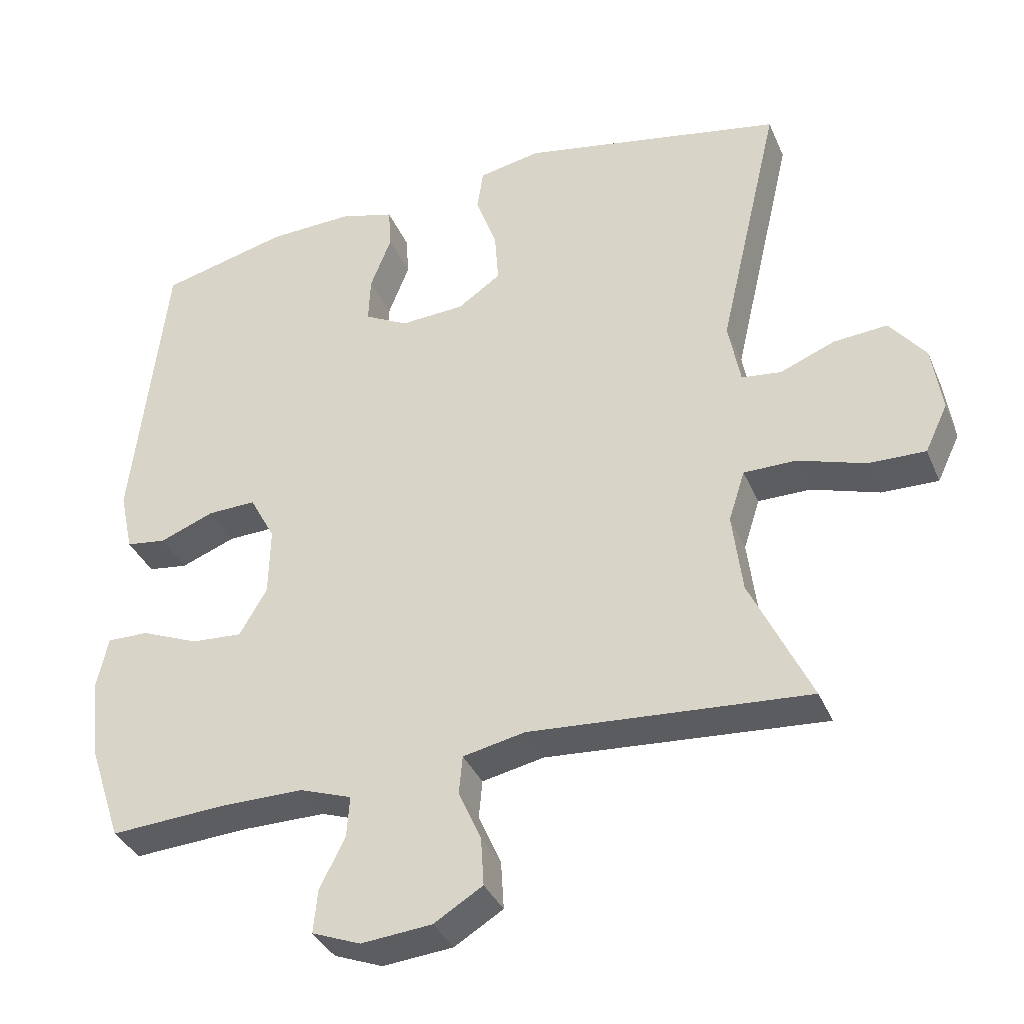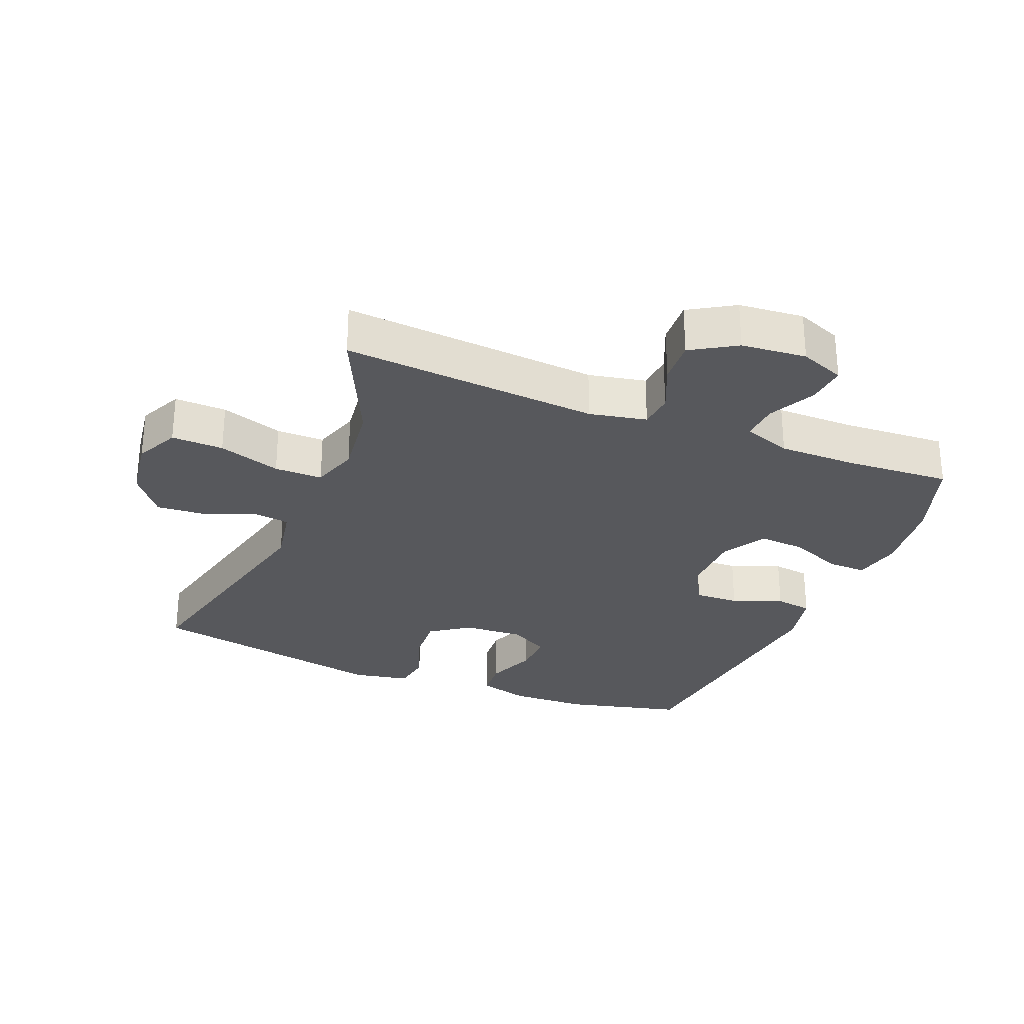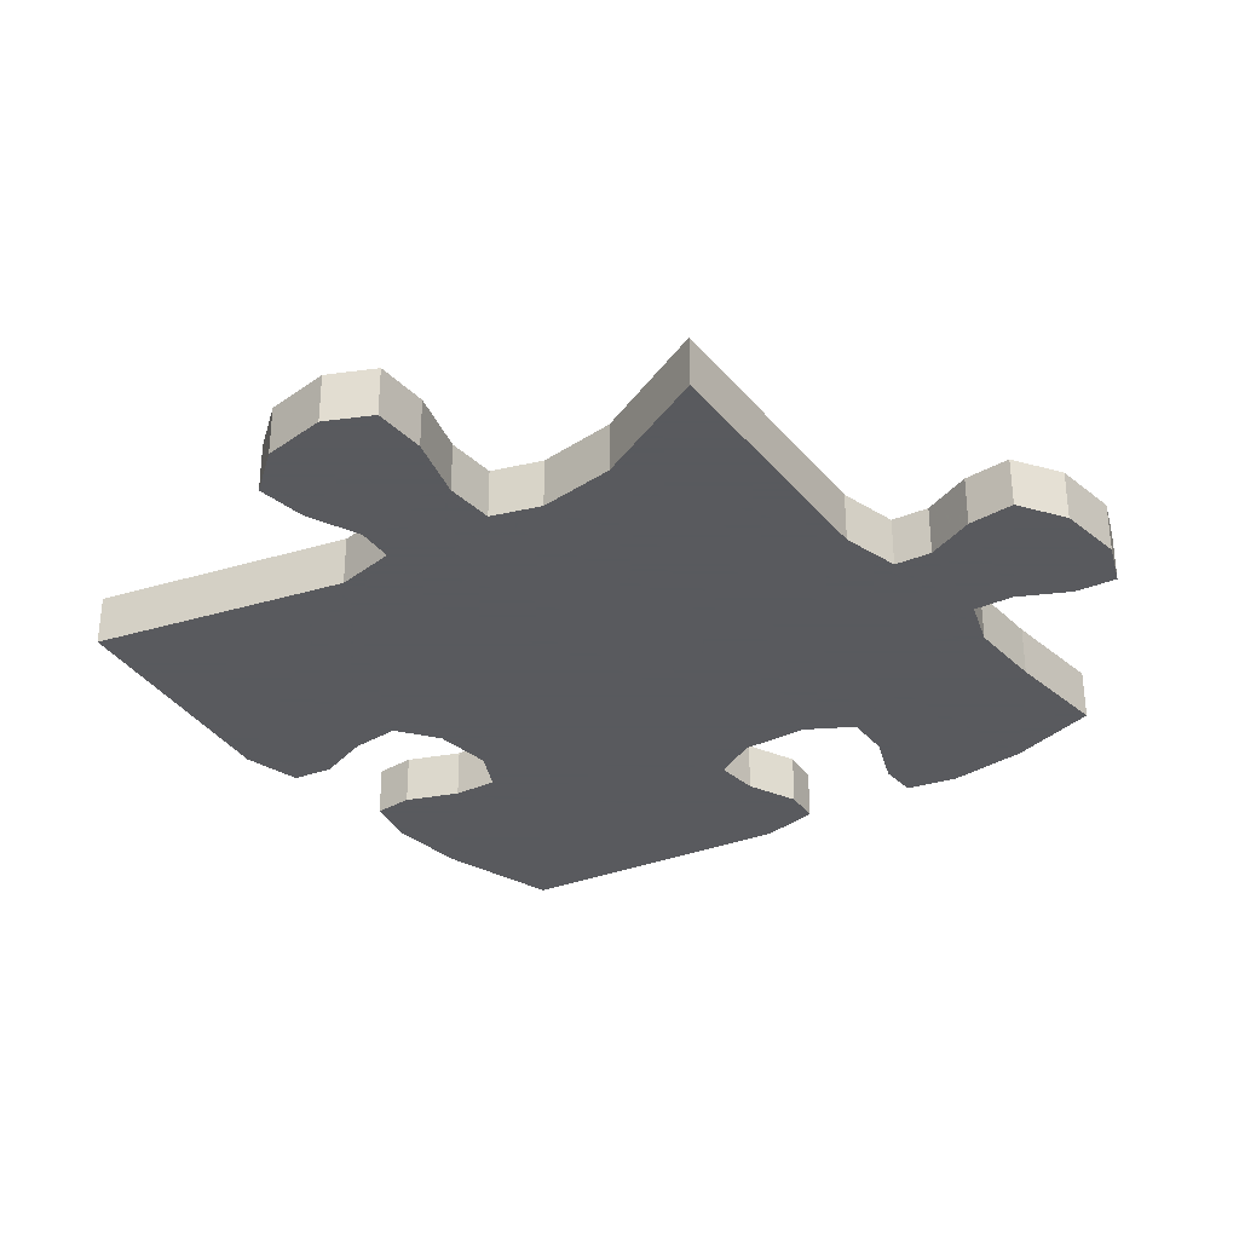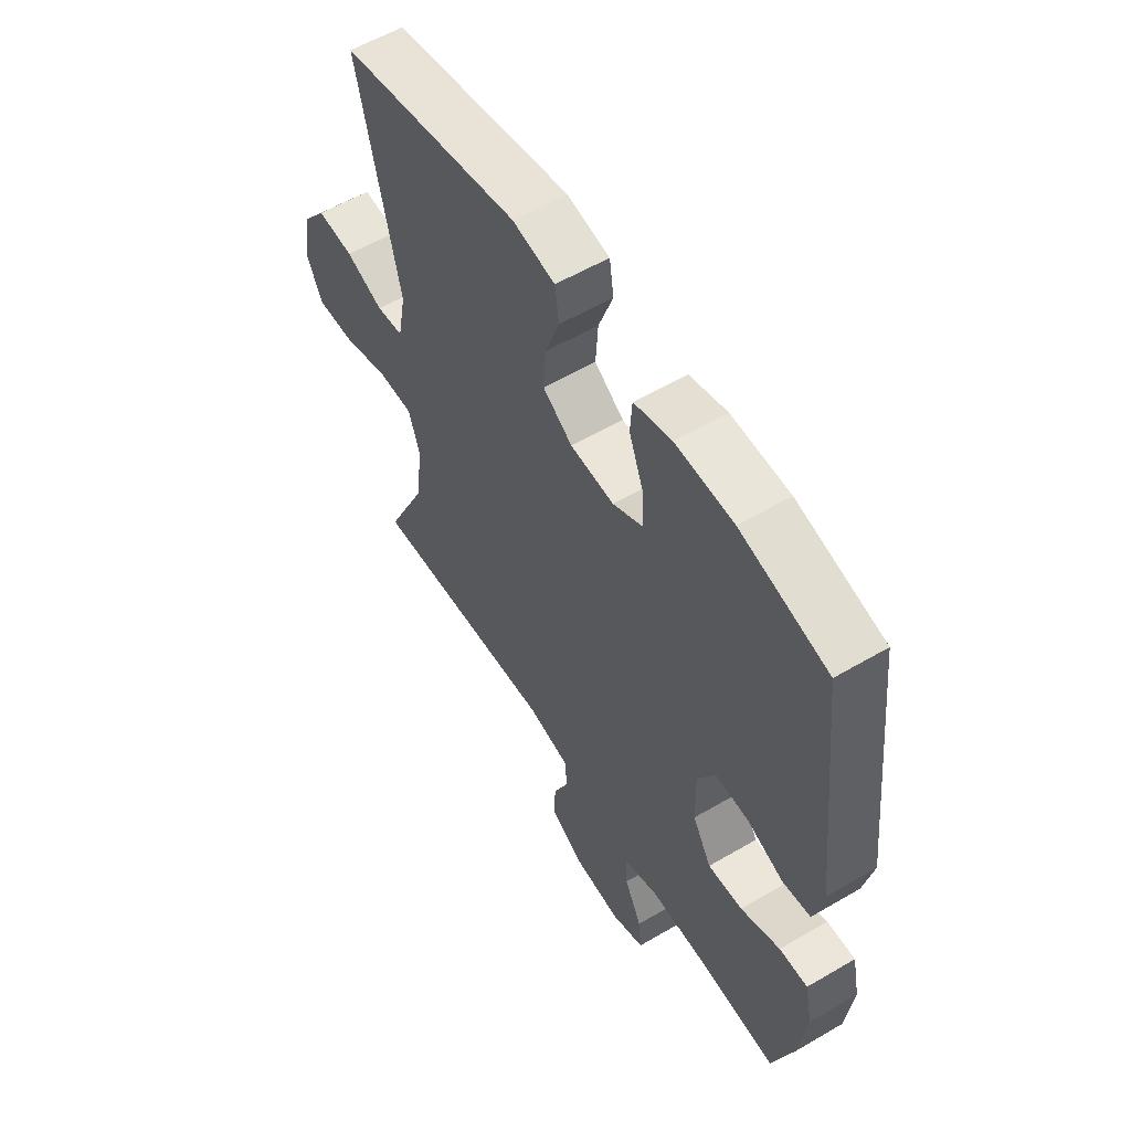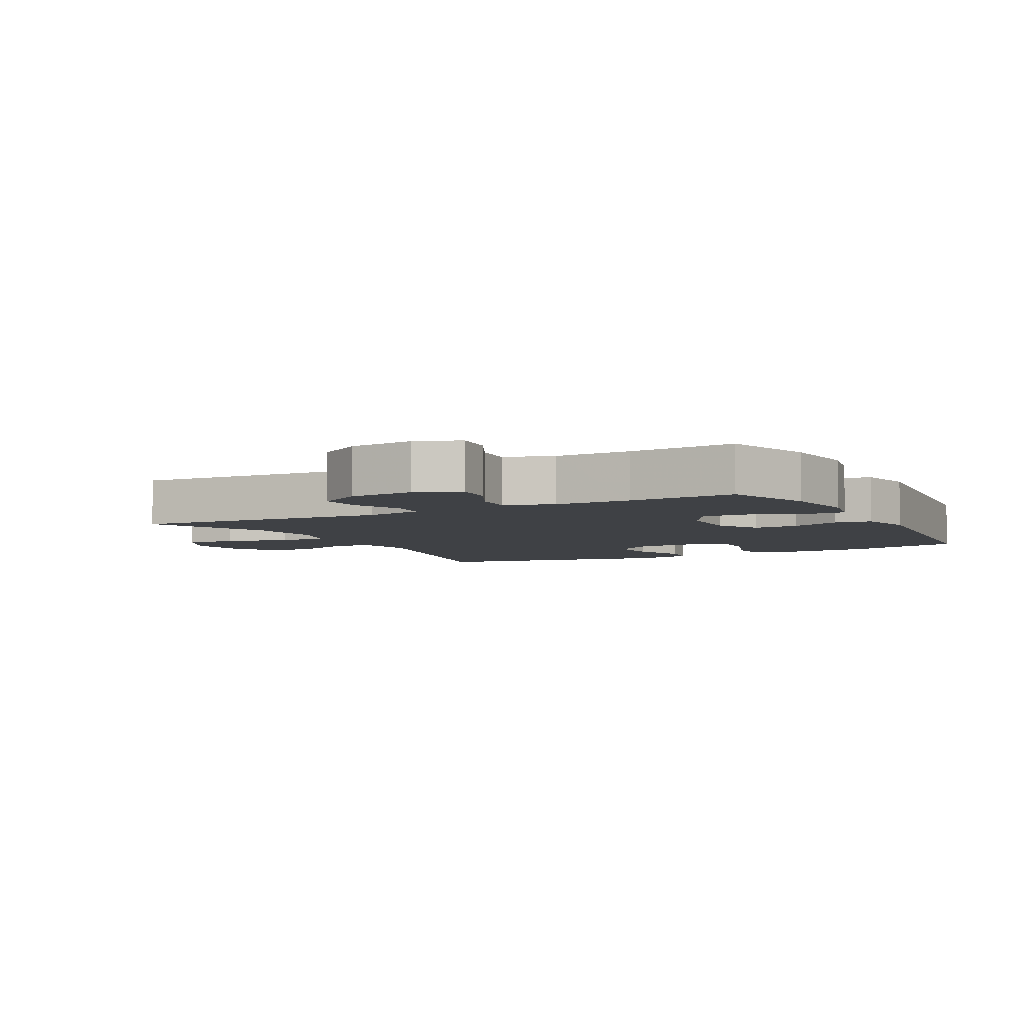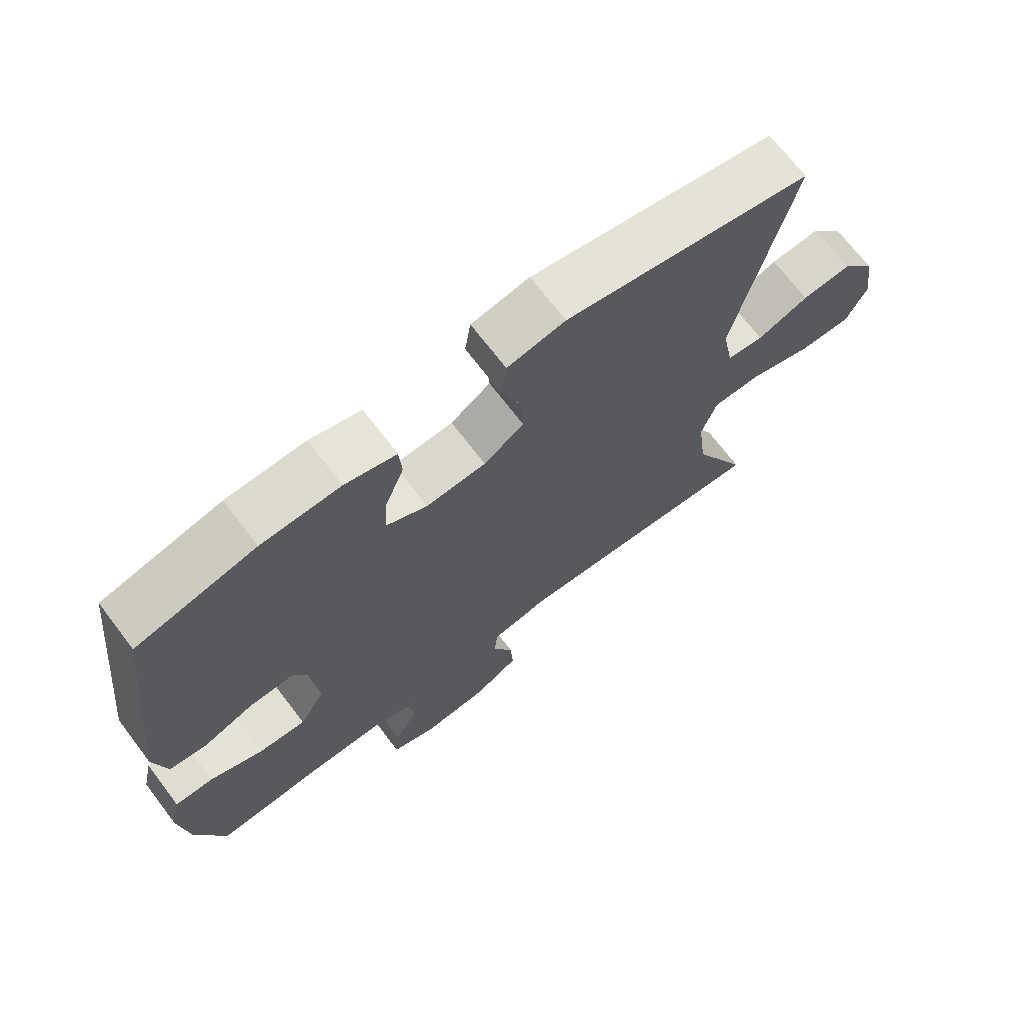
<metadata>
{"format":"obj","ext":"obj","renderer":"f3d","projection":"perspective","resolution":1024,"background":"white","views":[{"elev":-36.1,"azim":21.3,"up":"+Z"},{"elev":-28.7,"azim":157.9,"up":"+Y"},{"elev":-31.2,"azim":126.5,"up":"+Y"},{"elev":57.3,"azim":-121.4,"up":"+Z"},{"elev":-5.3,"azim":-151.8,"up":"+Y"},{"elev":70.3,"azim":-37.3,"up":"+Z"}]}
</metadata>
<code>
v -0.5 0.07 -0.5
v -0.545 0.07 -0.365
v -0.559 0.07 -0.247
v -0.543 0.07 -0.173
v -0.484 0.07 -0.174
v -0.402 0.07 -0.208
v -0.33 0.07 -0.213
v -0.291 0.07 -0.146
v -0.289 0.07 -0.048
v -0.325 0.07 0.019
v -0.394 0.07 0.017
v -0.471 0.07 -0.013
v -0.528 0.07 -0.005
v -0.547 0.07 0.082
v -0.5 0.07 0.5
v -0.319 0.07 0.545
v -0.199 0.07 0.549
v -0.121 0.07 0.527
v -0.117 0.07 0.468
v -0.147 0.07 0.391
v -0.15 0.07 0.325
v -0.088 0.07 0.292
v 0.003 0.07 0.297
v 0.064 0.07 0.339
v 0.059 0.07 0.413
v 0.029 0.07 0.496
v 0.038 0.07 0.556
v 0.126 0.07 0.573
v 0.5 0.07 0.5
v 0.413 0.07 0.124
v 0.43 0.07 0.033
v 0.486 0.07 0.026
v 0.564 0.07 0.057
v 0.64 0.07 0.063
v 0.691 0.07 -0.002
v 0.705 0.07 -0.097
v 0.673 0.07 -0.164
v 0.593 0.07 -0.162
v 0.497 0.07 -0.131
v 0.423 0.07 -0.131
v 0.4 0.07 -0.203
v 0.414 0.07 -0.317
v 0.5 0.07 -0.5
v 0.105 0.07 -0.47
v 0.017 0.07 -0.488
v 0.012 0.07 -0.542
v 0.044 0.07 -0.615
v 0.048 0.07 -0.683
v -0.021 0.07 -0.725
v -0.121 0.07 -0.734
v -0.19 0.07 -0.707
v -0.184 0.07 -0.646
v -0.148 0.07 -0.574
v -0.144 0.07 -0.516
v -0.218 0.07 -0.49
v -0.336 0.07 -0.49
v -0.5 0 -0.5
v -0.545 0 -0.365
v -0.559 0 -0.247
v -0.543 0 -0.173
v -0.484 0 -0.174
v -0.402 0 -0.208
v -0.33 0 -0.213
v -0.291 0 -0.146
v -0.289 0 -0.048
v -0.325 0 0.019
v -0.394 0 0.017
v -0.471 0 -0.013
v -0.528 0 -0.005
v -0.547 0 0.082
v -0.5 0 0.5
v -0.319 0 0.545
v -0.199 0 0.549
v -0.121 0 0.527
v -0.117 0 0.468
v -0.147 0 0.391
v -0.15 0 0.325
v -0.088 0 0.292
v 0.003 0 0.297
v 0.064 0 0.339
v 0.059 0 0.413
v 0.029 0 0.496
v 0.038 0 0.556
v 0.126 0 0.573
v 0.5 0 0.5
v 0.413 0 0.124
v 0.43 0 0.033
v 0.486 0 0.026
v 0.564 0 0.057
v 0.64 0 0.063
v 0.691 0 -0.002
v 0.705 0 -0.097
v 0.673 0 -0.164
v 0.593 0 -0.162
v 0.497 0 -0.131
v 0.423 0 -0.131
v 0.4 0 -0.203
v 0.414 0 -0.317
v 0.5 0 -0.5
v 0.105 0 -0.47
v 0.017 0 -0.488
v 0.012 0 -0.542
v 0.044 0 -0.615
v 0.048 0 -0.683
v -0.021 0 -0.725
v -0.121 0 -0.734
v -0.19 0 -0.707
v -0.184 0 -0.646
v -0.148 0 -0.574
v -0.144 0 -0.516
v -0.218 0 -0.49
v -0.336 0 -0.49
f 51 52 53
f 50 51 53
f 49 50 53
f 48 49 53
f 47 48 53
f 46 47 53
f 45 46 53 54
f 44 45 54 55
f 42 43 44
f 44 55 56
f 42 44 56
f 41 42 56
f 37 38 39
f 36 37 39
f 35 36 39
f 34 35 39
f 33 34 39
f 32 33 39
f 31 32 39 40
f 56 1 2
f 41 56 2
f 40 41 2
f 31 40 2
f 30 31 2
f 28 29 30
f 27 28 30
f 26 27 30
f 25 26 30
f 18 19 20
f 17 18 20
f 16 17 20
f 15 16 20
f 14 15 20
f 13 14 20
f 12 13 20
f 11 12 20
f 10 11 20 21
f 9 10 21 22
f 4 5 6
f 3 4 6
f 2 3 6
f 2 6 7
f 30 2 7
f 24 25 30
f 30 7 8
f 24 30 8
f 23 24 8
f 8 9 22 23
f 109 108 107
f 109 107 106
f 109 106 105
f 109 105 104
f 109 104 103
f 109 103 102
f 110 109 102 101
f 111 110 101 100
f 100 99 98
f 112 111 100
f 112 100 98
f 112 98 97
f 95 94 93
f 95 93 92
f 95 92 91
f 95 91 90
f 95 90 89
f 95 89 88
f 96 95 88 87
f 58 57 112
f 58 112 97
f 58 97 96
f 58 96 87
f 58 87 86
f 86 85 84
f 86 84 83
f 86 83 82
f 86 82 81
f 76 75 74
f 76 74 73
f 76 73 72
f 76 72 71
f 76 71 70
f 76 70 69
f 76 69 68
f 76 68 67
f 77 76 67 66
f 78 77 66 65
f 62 61 60
f 62 60 59
f 62 59 58
f 63 62 58
f 63 58 86
f 86 81 80
f 64 63 86
f 64 86 80
f 64 80 79
f 79 78 65 64
f 1 57 58 2
f 2 58 59 3
f 3 59 60 4
f 4 60 61 5
f 5 61 62 6
f 6 62 63 7
f 7 63 64 8
f 8 64 65 9
f 9 65 66 10
f 10 66 67 11
f 11 67 68 12
f 12 68 69 13
f 13 69 70 14
f 14 70 71 15
f 15 71 72 16
f 16 72 73 17
f 17 73 74 18
f 18 74 75 19
f 19 75 76 20
f 20 76 77 21
f 21 77 78 22
f 22 78 79 23
f 23 79 80 24
f 24 80 81 25
f 25 81 82 26
f 26 82 83 27
f 27 83 84 28
f 28 84 85 29
f 29 85 86 30
f 30 86 87 31
f 31 87 88 32
f 32 88 89 33
f 33 89 90 34
f 34 90 91 35
f 35 91 92 36
f 36 92 93 37
f 37 93 94 38
f 38 94 95 39
f 39 95 96 40
f 40 96 97 41
f 41 97 98 42
f 42 98 99 43
f 43 99 100 44
f 44 100 101 45
f 45 101 102 46
f 46 102 103 47
f 47 103 104 48
f 48 104 105 49
f 49 105 106 50
f 50 106 107 51
f 51 107 108 52
f 52 108 109 53
f 53 109 110 54
f 54 110 111 55
f 55 111 112 56
f 56 112 57 1

</code>
